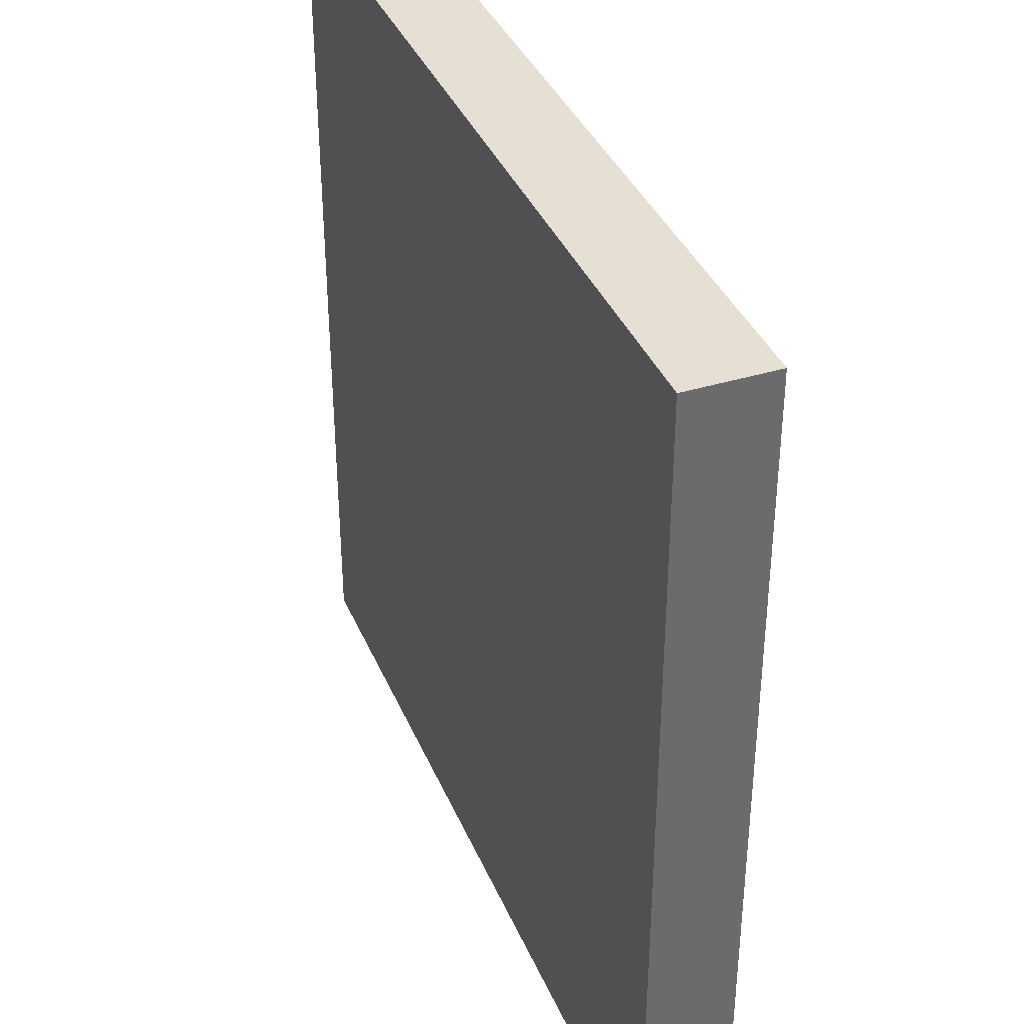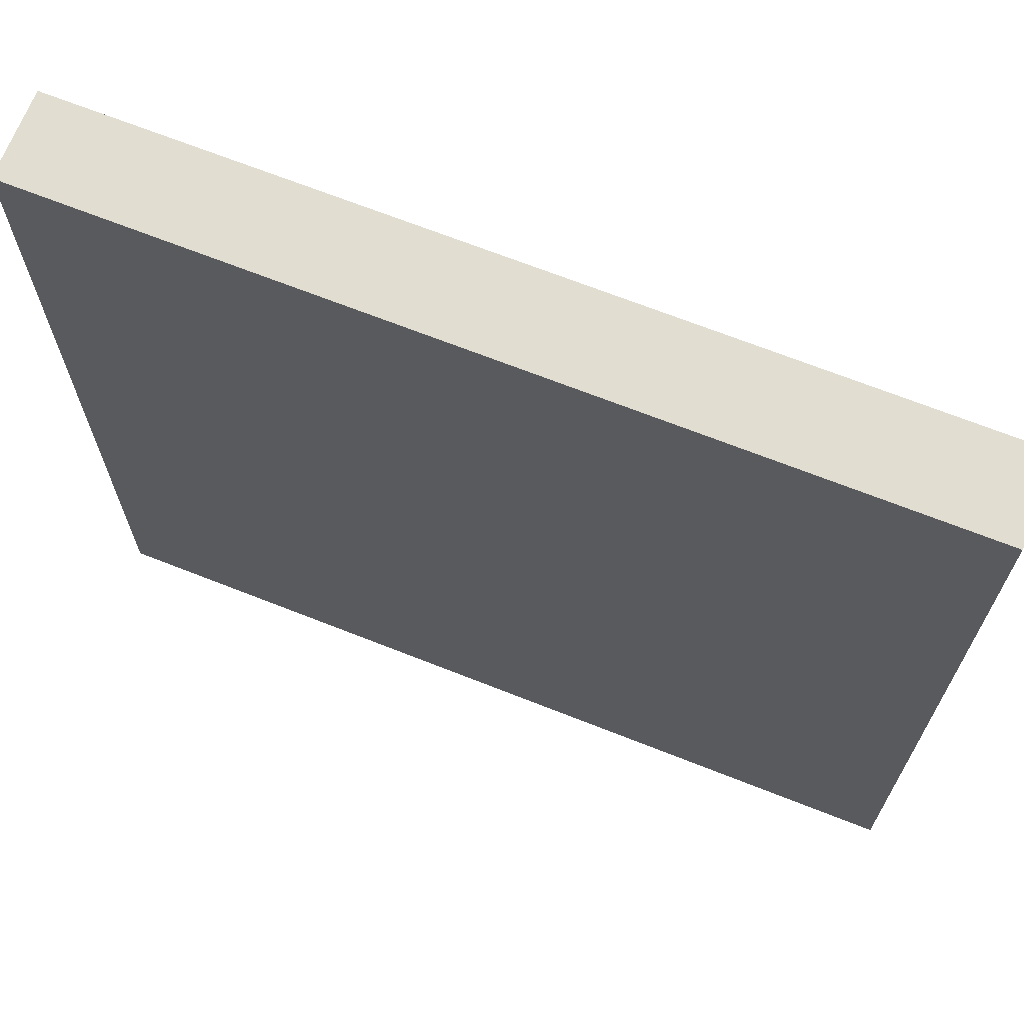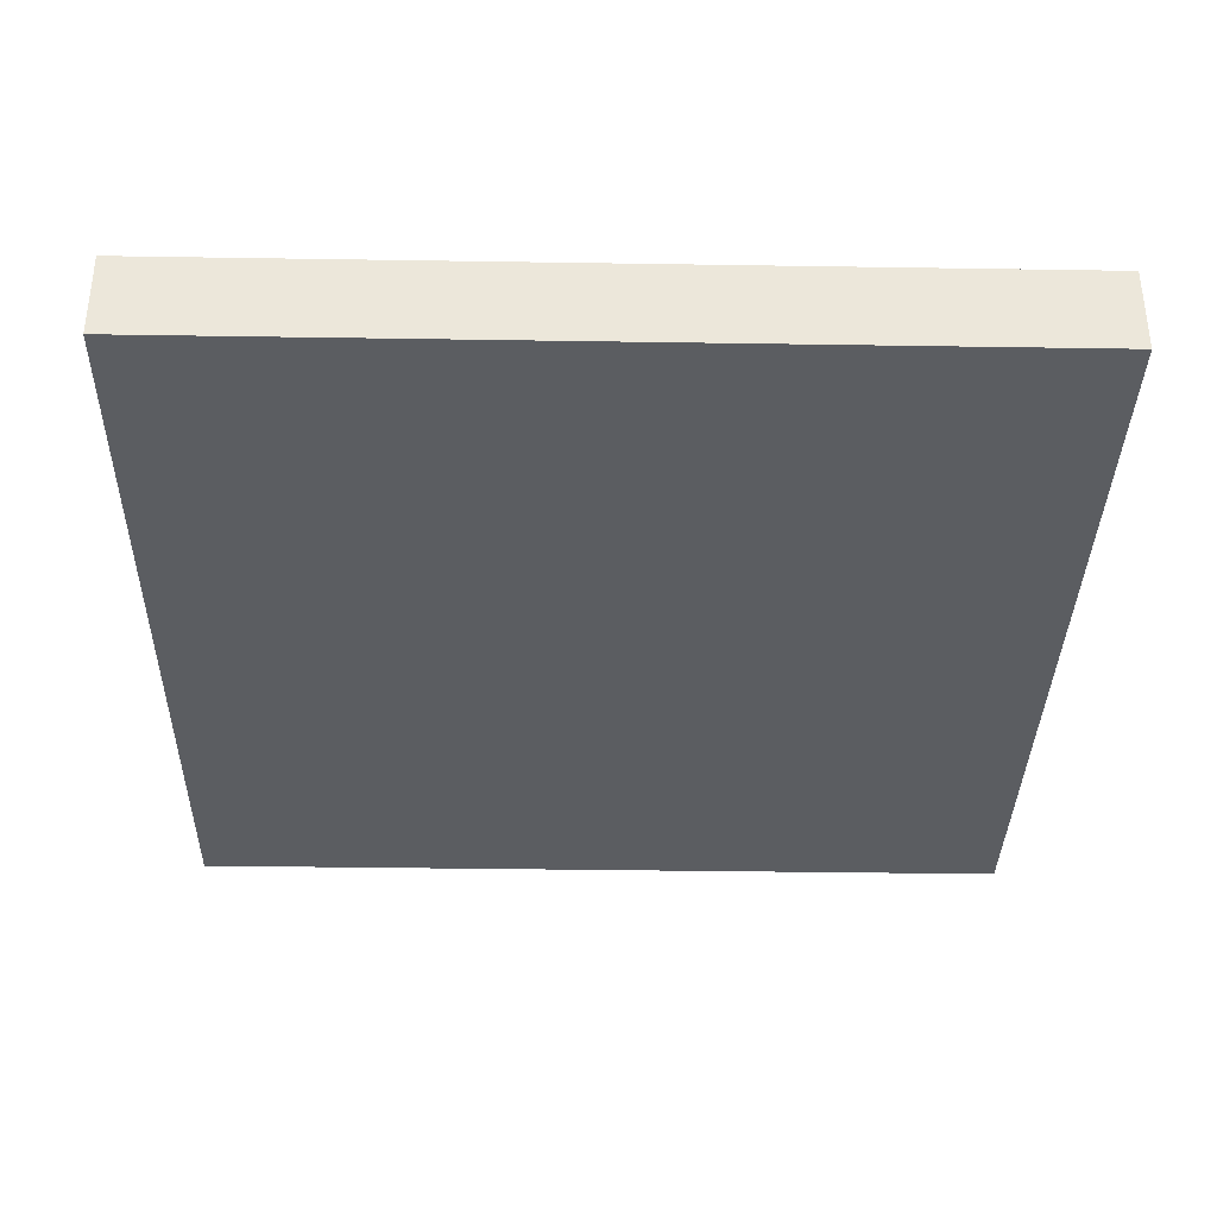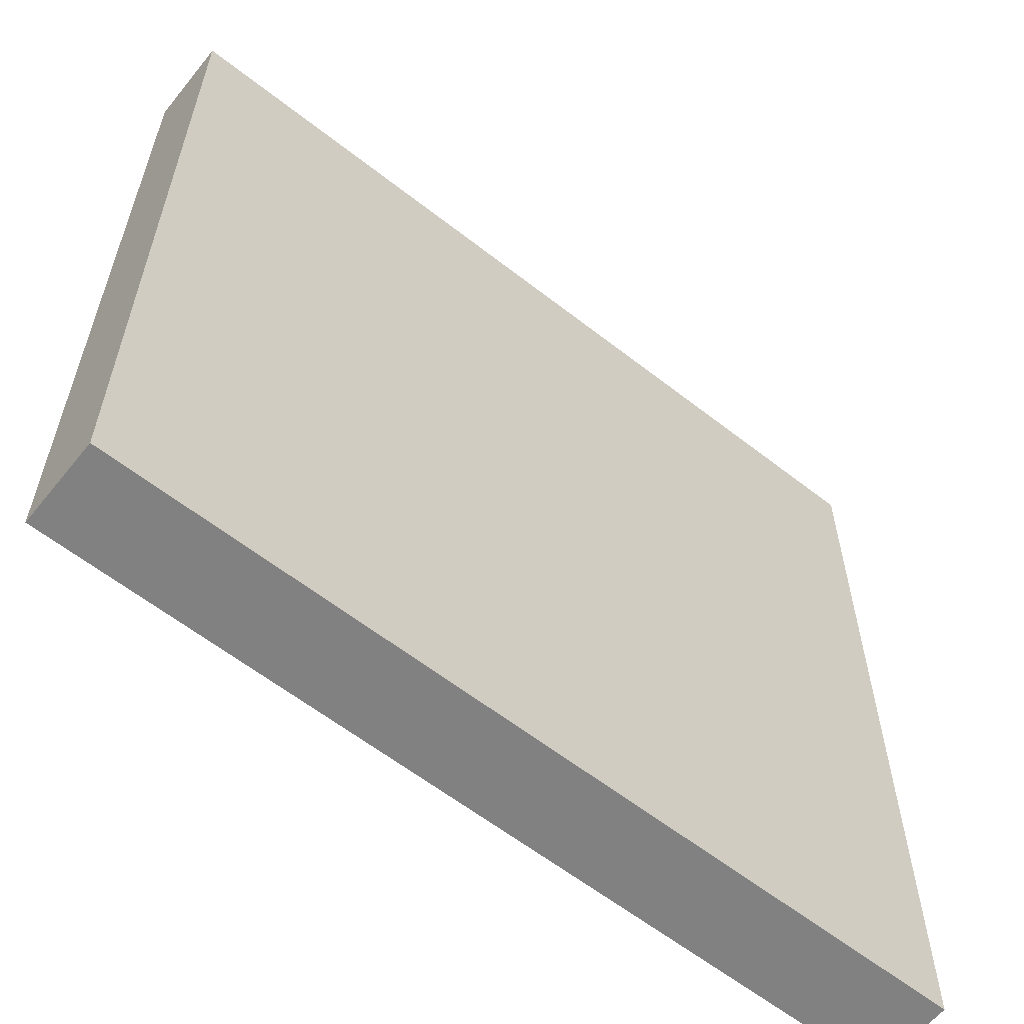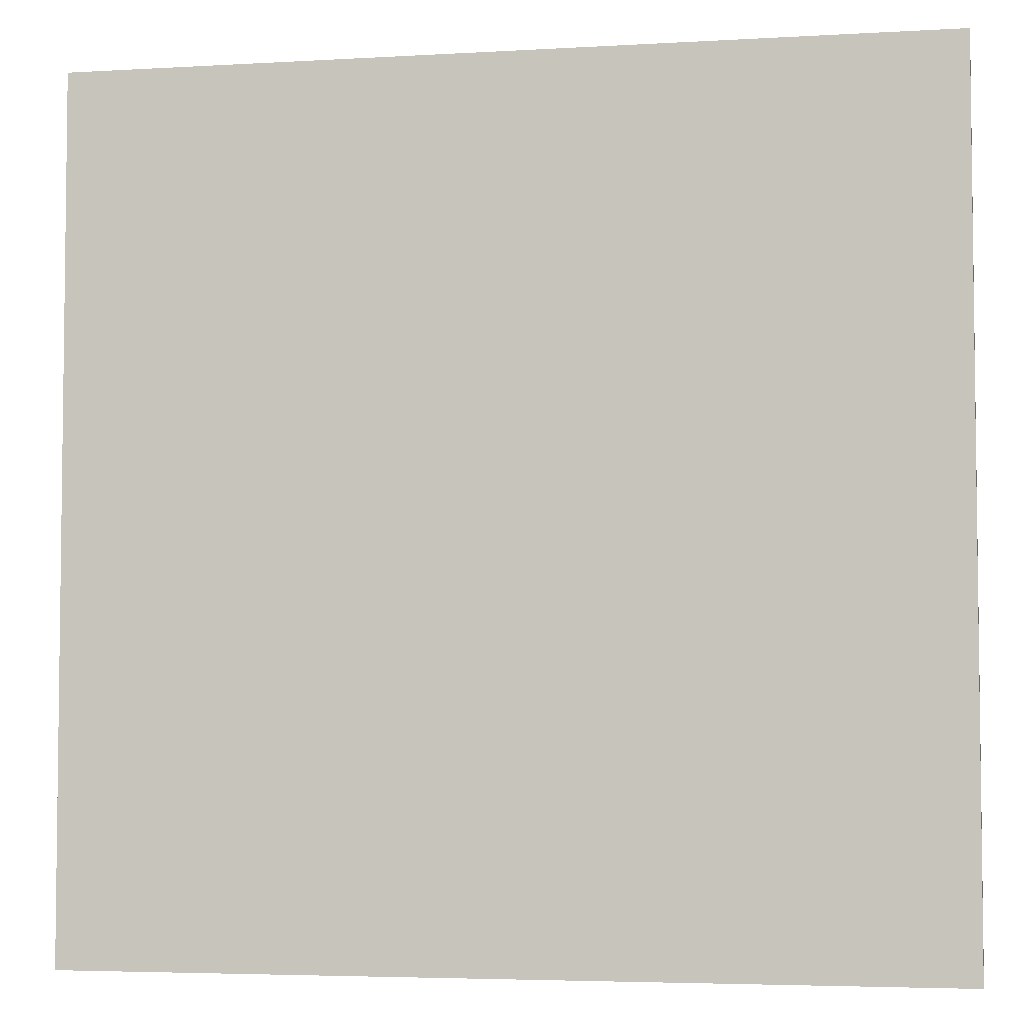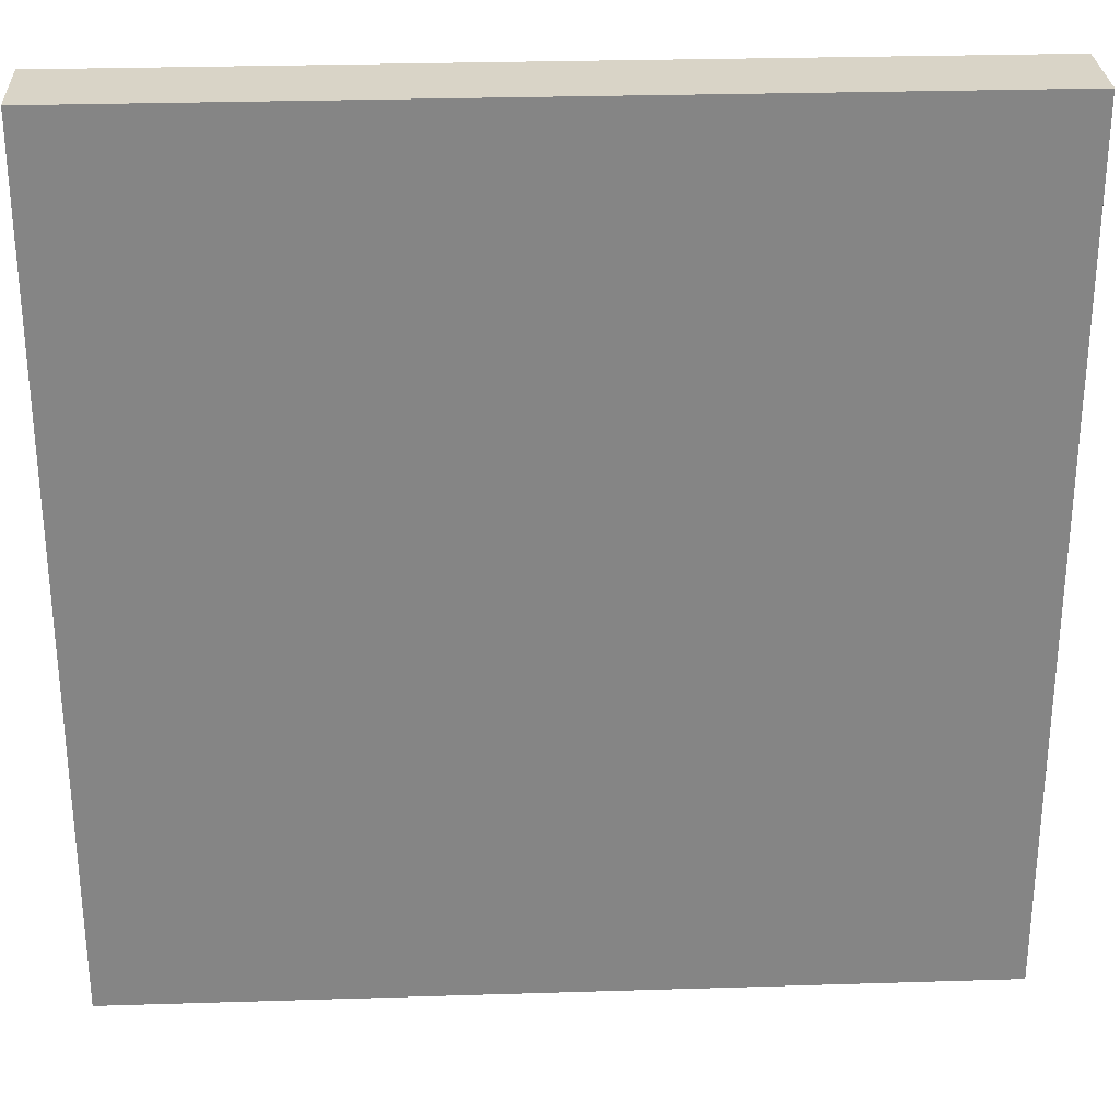
<metadata>
{"format":"obj","ext":"obj","renderer":"f3d","projection":"perspective","resolution":1024,"background":"white","views":[{"elev":37.9,"azim":-111.3,"up":"+Z"},{"elev":68.7,"azim":-158.4,"up":"+Z"},{"elev":-35.5,"azim":178.8,"up":"+Y"},{"elev":-60.4,"azim":141.3,"up":"+Z"},{"elev":-4.5,"azim":-169.3,"up":"+Z"},{"elev":28.5,"azim":177.3,"up":"+Z"}]}
</metadata>
<code>
o
v -1 0 1
v -1 0 -1
v -1 0.2 1
v -1 0.2 -1
v 1 0 1
v 1 0 -1
v 1 0.2 1
v 1 0.2 -1
v -1 0 1
v -1 0.2 1
v 1 0 1
v 1 0.2 1
v -1 0 -1
v -1 0.2 -1
v 1 0 -1
v 1 0.2 -1
v -1 0 1
v 1 0 1
v -1 0 -1
v 1 0 -1
v -1 0.2 1
v 1 0.2 1
v -0.4 0.2 0.9
v -0.2 0.2 0.9
v 0.2 0.2 0.9
v 0.4 0.2 0.9
v -0.8 0.2 0.8
v -0.5 0.2 0.8
v -0.2 0.2 0.8
v -0.1 0.2 0.8
v 0.1 0.2 0.8
v 0.2 0.2 0.8
v 0.5 0.2 0.8
v 0.8 0.2 0.8
v -0.7 0.2 0.7
v -0.6 0.2 0.7
v -0.3 0.2 0.7
v -0.2 0.2 0.7
v 0.2 0.2 0.7
v 0.3 0.2 0.7
v 0.6 0.2 0.7
v 0.7 0.2 0.7
v -0.7 0.2 0.6
v -0.6 0.2 0.6
v 0.6 0.2 0.6
v 0.7 0.2 0.6
v -0.8 0.2 0.5
v -0.5 0.2 0.5
v 0.5 0.2 0.5
v 0.8 0.2 0.5
v -0.9 0.2 0.4
v -0.4 0.2 0.4
v 0.4 0.2 0.4
v 0.9 0.2 0.4
v -0.7 0.2 0.3
v -0.3 0.2 0.3
v 0.3 0.2 0.3
v 0.7 0.2 0.3
v -0.9 0.2 0.2
v -0.8 0.2 0.2
v -0.7 0.2 0.2
v -0.2 0.2 0.2
v 0.2 0.2 0.2
v 0.7 0.2 0.2
v 0.8 0.2 0.2
v 0.9 0.2 0.2
v -0.8 0.2 0.1
v -0.1 0.2 0.1
v 0.1 0.2 0.1
v 0.8 0.2 0.1
v -0.8 0.2 -0.1
v -0.1 0.2 -0.1
v 0.1 0.2 -0.1
v 0.8 0.2 -0.1
v -0.9 0.2 -0.2
v -0.8 0.2 -0.2
v -0.7 0.2 -0.2
v -0.2 0.2 -0.2
v 0.2 0.2 -0.2
v 0.7 0.2 -0.2
v 0.8 0.2 -0.2
v 0.9 0.2 -0.2
v -0.7 0.2 -0.3
v -0.3 0.2 -0.3
v 0.3 0.2 -0.3
v 0.7 0.2 -0.3
v -0.9 0.2 -0.4
v -0.4 0.2 -0.4
v 0.4 0.2 -0.4
v 0.9 0.2 -0.4
v -0.8 0.2 -0.5
v -0.5 0.2 -0.5
v 0.5 0.2 -0.5
v 0.8 0.2 -0.5
v -0.7 0.2 -0.6
v -0.6 0.2 -0.6
v 0.6 0.2 -0.6
v 0.7 0.2 -0.6
v -0.7 0.2 -0.7
v -0.6 0.2 -0.7
v -0.3 0.2 -0.7
v -0.2 0.2 -0.7
v 0.2 0.2 -0.7
v 0.3 0.2 -0.7
v 0.6 0.2 -0.7
v 0.7 0.2 -0.7
v -0.8 0.2 -0.8
v -0.5 0.2 -0.8
v -0.2 0.2 -0.8
v -0.1 0.2 -0.8
v 0.1 0.2 -0.8
v 0.2 0.2 -0.8
v 0.5 0.2 -0.8
v 0.8 0.2 -0.8
v -0.4 0.2 -0.9
v -0.2 0.2 -0.9
v 0.2 0.2 -0.9
v 0.4 0.2 -0.9
v -1 0.2 -1
v 1 0.2 -1
f 3 2 1
f 4 2 3
f 5 6 7
f 7 6 8
f 11 10 9
f 12 10 11
f 13 14 15
f 15 14 16
f 19 18 17
f 20 18 19
f 21 22 23
f 23 22 24
f 24 22 25
f 25 22 26
f 21 23 27
f 27 23 28
f 23 24 29
f 24 25 29
f 29 25 30
f 30 25 31
f 25 26 32
f 31 25 32
f 26 22 33
f 33 22 34
f 27 28 35
f 35 28 36
f 23 29 37
f 29 30 37
f 37 30 38
f 32 26 39
f 31 32 39
f 39 26 40
f 33 34 41
f 41 34 42
f 35 36 43
f 27 35 43
f 36 28 44
f 43 36 44
f 41 42 45
f 33 41 45
f 42 34 46
f 45 42 46
f 21 27 47
f 27 43 47
f 43 44 47
f 28 23 48
f 47 44 48
f 44 28 48
f 45 46 49
f 33 45 49
f 26 33 49
f 34 22 50
f 49 46 50
f 46 34 50
f 21 47 51
f 47 48 51
f 23 37 52
f 51 48 52
f 48 23 52
f 26 49 53
f 49 50 53
f 40 26 53
f 50 22 54
f 53 50 54
f 51 52 55
f 52 37 56
f 55 52 56
f 37 38 56
f 40 53 57
f 39 40 57
f 53 54 57
f 57 54 58
f 51 55 59
f 21 51 59
f 59 55 60
f 55 56 61
f 60 55 61
f 38 30 62
f 61 56 62
f 56 38 62
f 57 58 63
f 31 39 63
f 39 57 63
f 58 54 64
f 63 58 64
f 64 54 65
f 54 22 66
f 65 54 66
f 60 61 67
f 59 60 67
f 61 62 67
f 30 31 68
f 67 62 68
f 62 30 68
f 31 63 69
f 68 31 69
f 63 64 69
f 64 65 69
f 65 66 70
f 69 65 70
f 67 68 71
f 59 67 71
f 69 70 71
f 68 69 71
f 71 70 72
f 72 70 73
f 70 66 74
f 73 70 74
f 21 59 75
f 59 71 75
f 71 72 76
f 75 71 76
f 76 72 77
f 77 72 78
f 73 74 79
f 79 74 80
f 74 66 81
f 80 74 81
f 66 22 82
f 81 66 82
f 75 76 83
f 76 77 83
f 77 78 83
f 83 78 84
f 79 80 85
f 80 81 86
f 85 80 86
f 81 82 86
f 21 75 87
f 83 84 87
f 75 83 87
f 87 84 88
f 85 86 89
f 86 82 90
f 89 86 90
f 82 22 90
f 87 88 91
f 91 88 92
f 89 90 93
f 93 90 94
f 91 92 95
f 95 92 96
f 93 94 97
f 97 94 98
f 91 95 99
f 95 96 99
f 96 92 100
f 99 96 100
f 84 78 101
f 88 84 101
f 78 72 102
f 101 78 102
f 79 85 103
f 73 79 103
f 85 89 104
f 103 85 104
f 97 98 105
f 93 97 105
f 98 94 106
f 105 98 106
f 99 100 107
f 87 91 107
f 91 99 107
f 100 92 108
f 107 100 108
f 92 88 108
f 102 72 109
f 101 102 109
f 72 73 110
f 109 72 110
f 73 103 111
f 110 73 111
f 103 104 111
f 111 104 112
f 105 106 113
f 89 93 113
f 93 105 113
f 106 94 114
f 113 106 114
f 94 90 114
f 108 88 115
f 101 109 115
f 88 101 115
f 107 108 115
f 111 112 116
f 115 109 116
f 109 110 116
f 110 111 116
f 112 104 117
f 116 112 117
f 113 114 118
f 117 104 118
f 89 113 118
f 104 89 118
f 87 107 119
f 116 117 119
f 117 118 119
f 21 87 119
f 107 115 119
f 115 116 119
f 114 90 120
f 119 118 120
f 118 114 120
f 90 22 120

</code>
